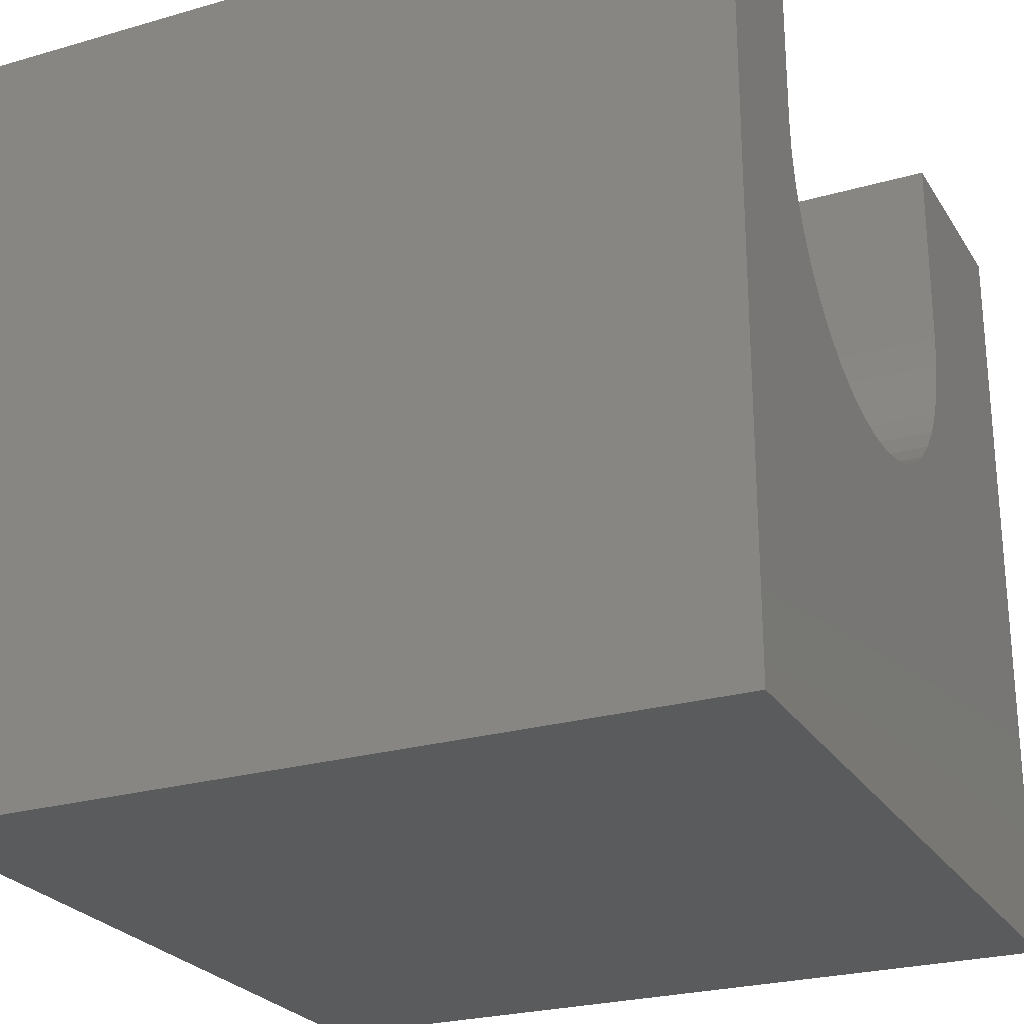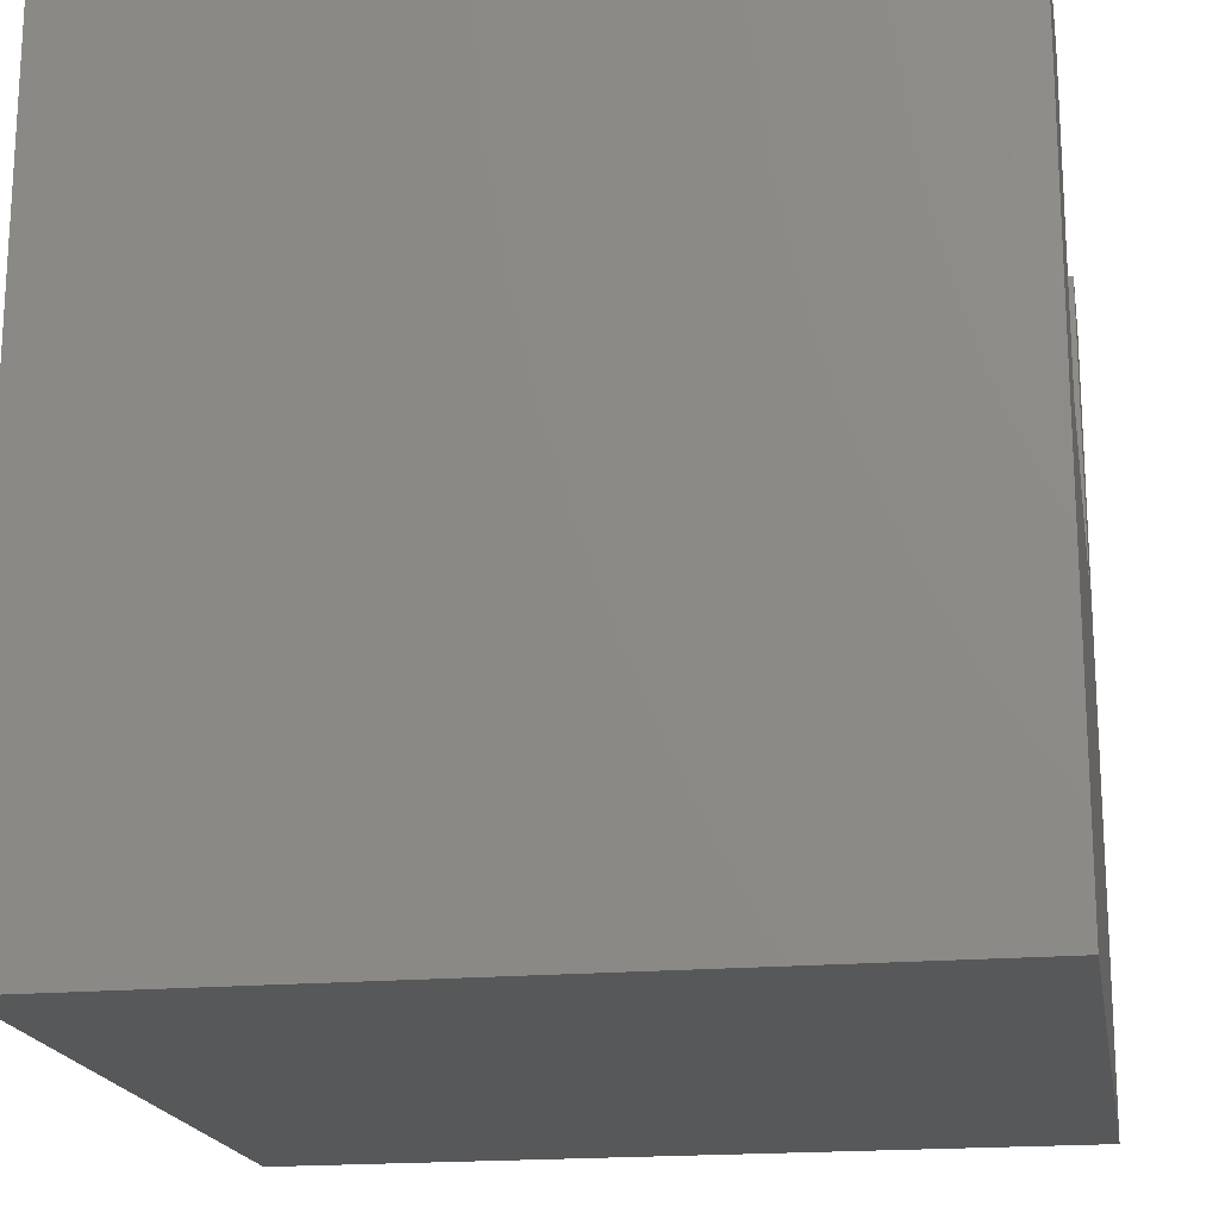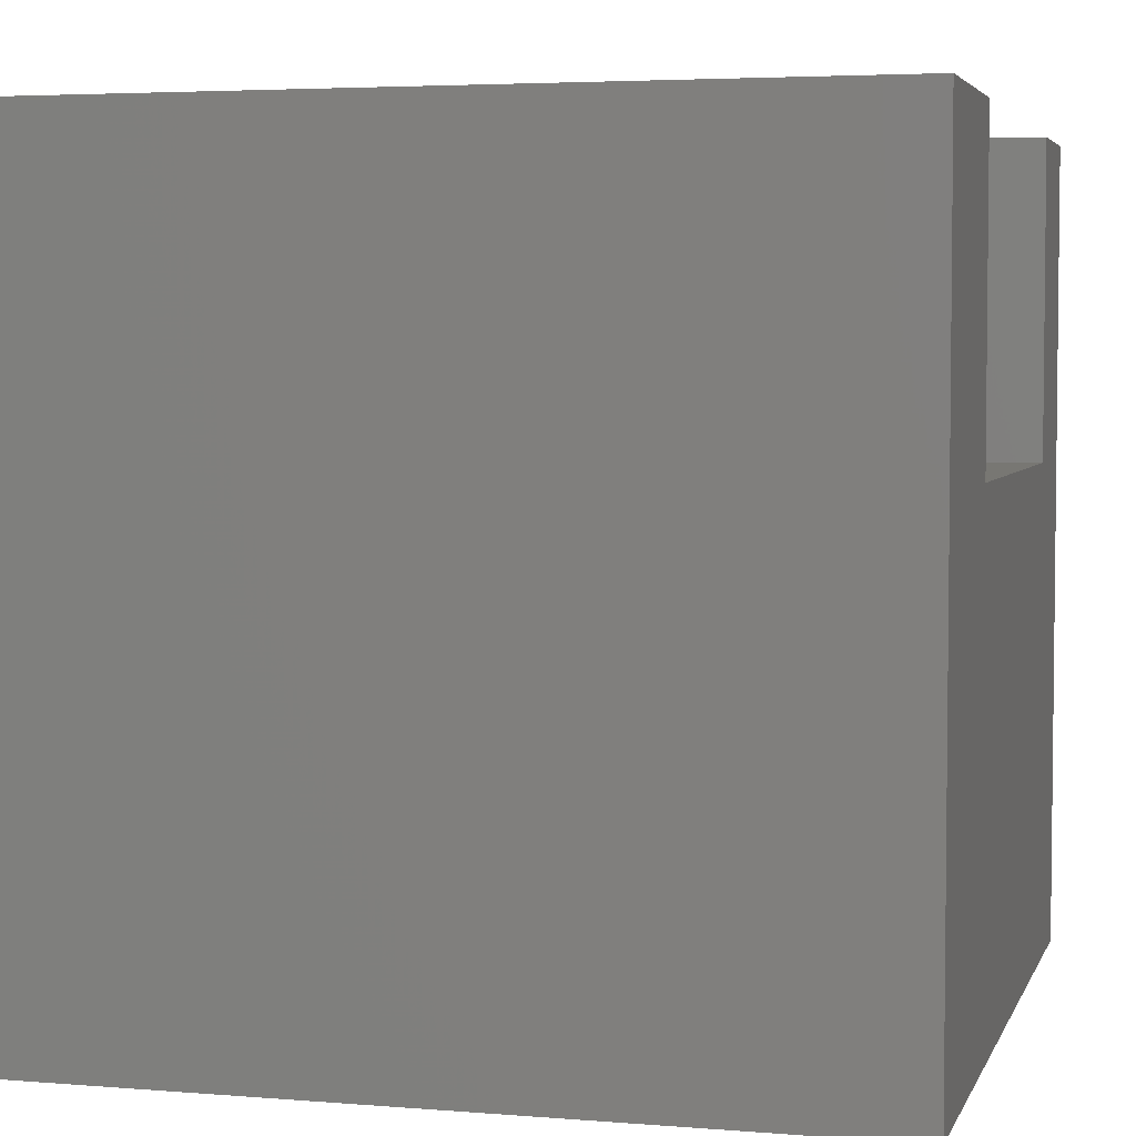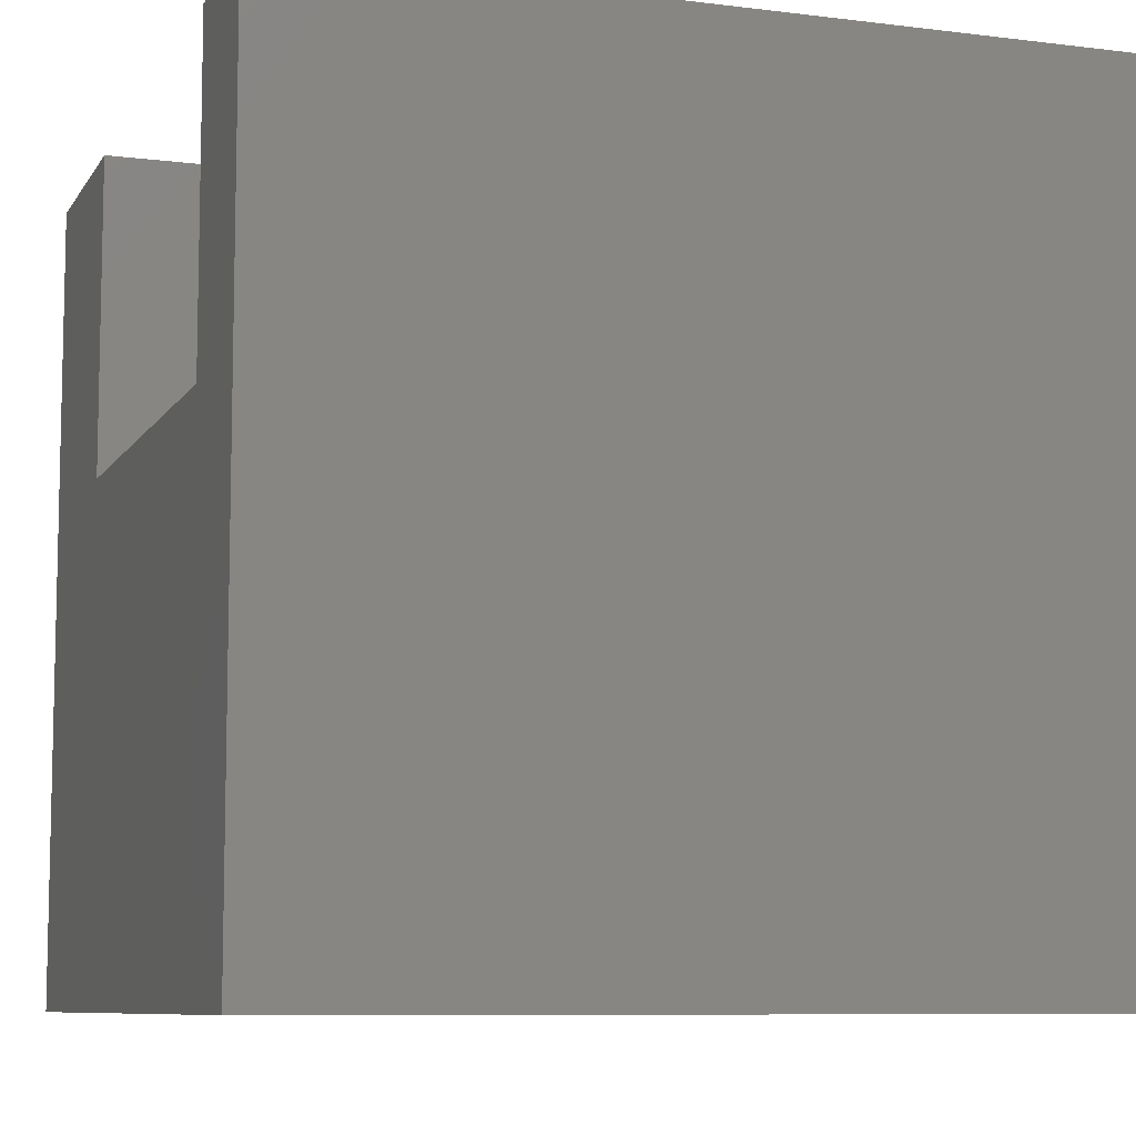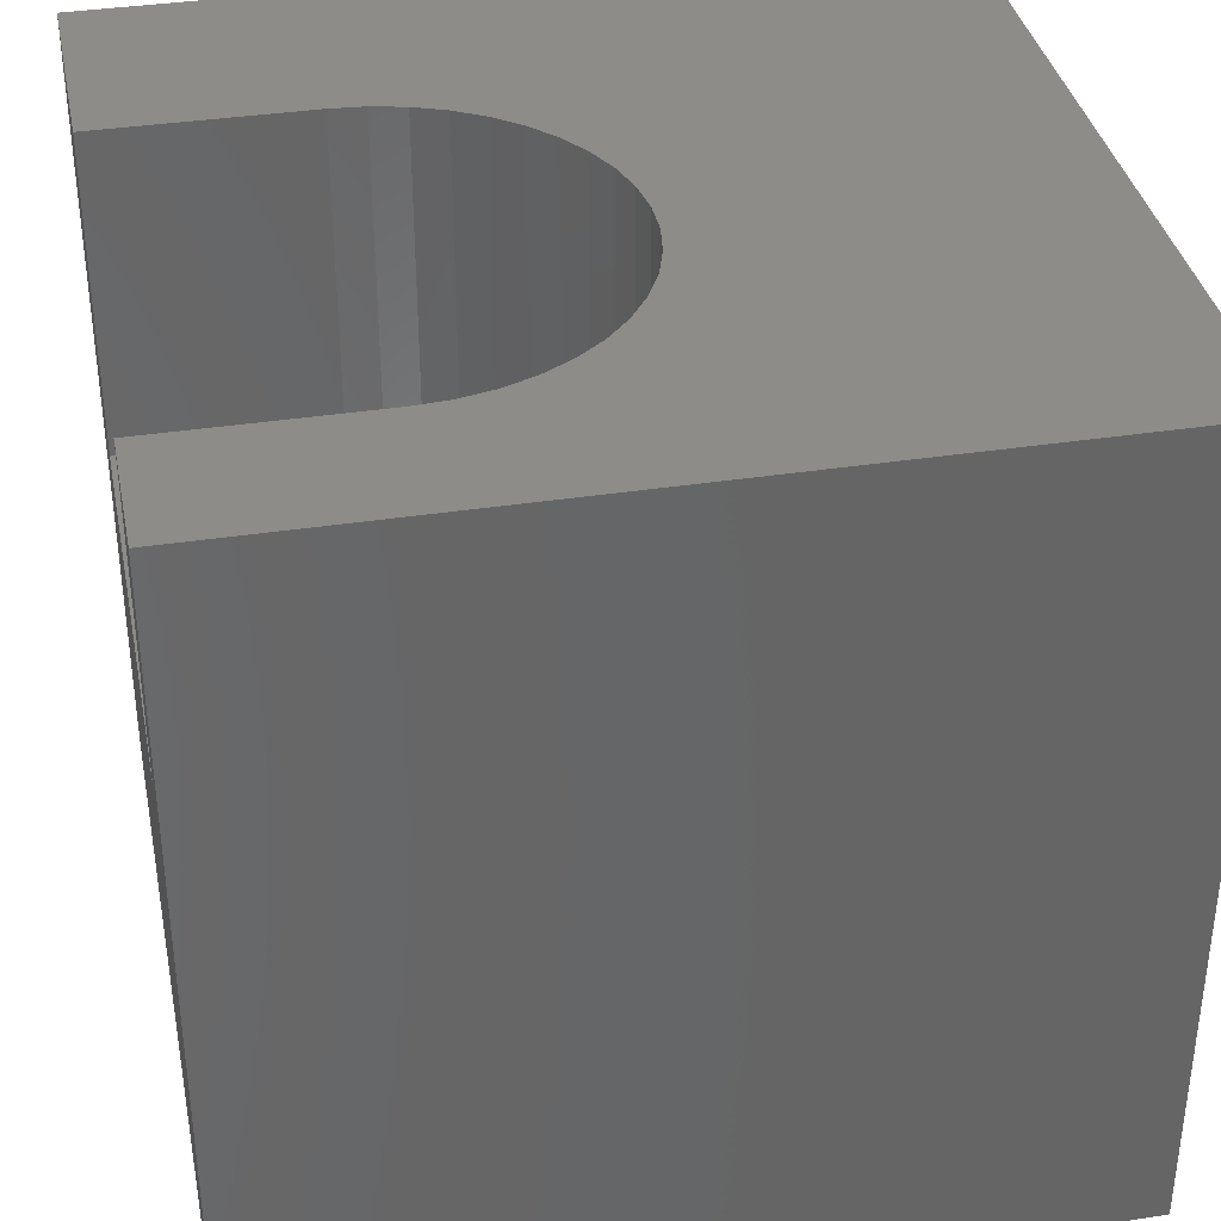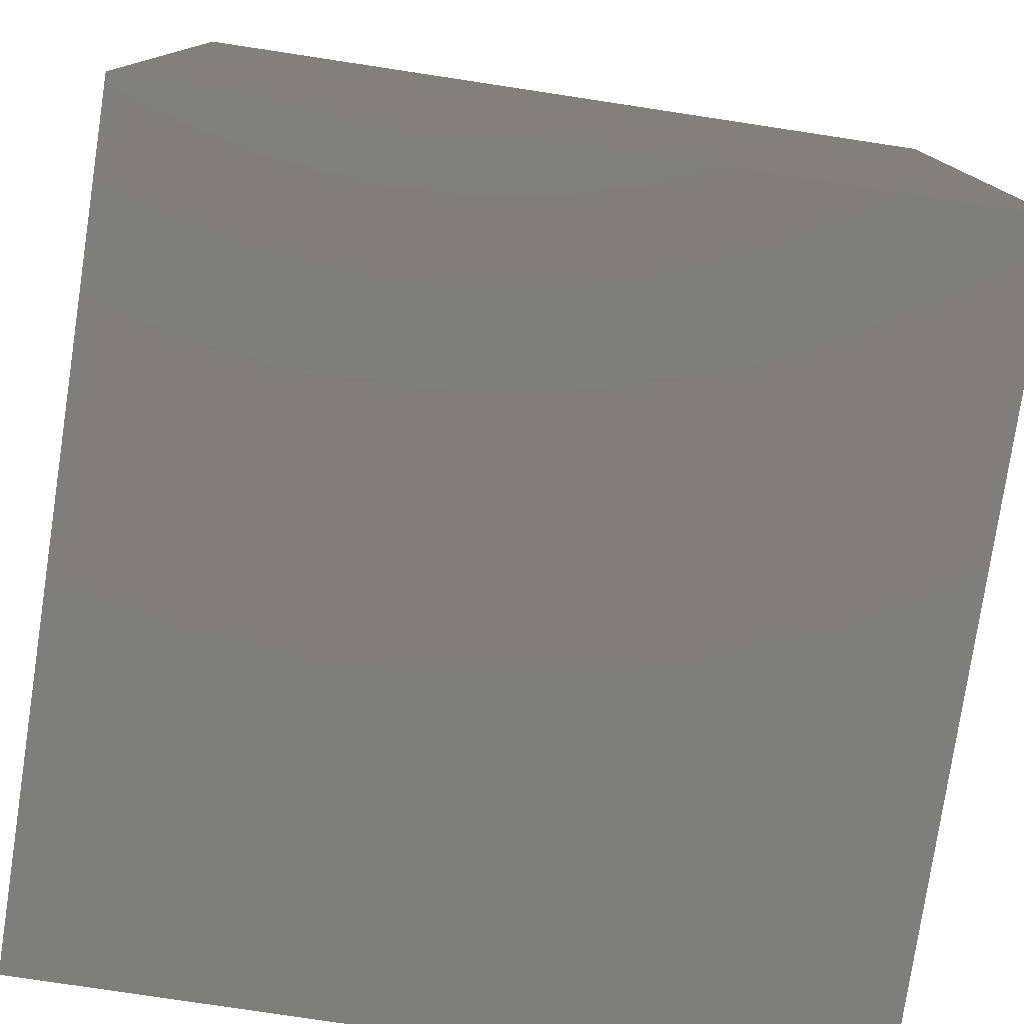
<metadata>
{"format":"stl","ext":"stl","renderer":"f3d","projection":"perspective","resolution":1024,"background":"white","views":[{"elev":-25.2,"azim":-65.0,"up":"+Y"},{"elev":-18.7,"azim":99.7,"up":"+Z"},{"elev":4.2,"azim":105.0,"up":"+Z"},{"elev":-8.4,"azim":-108.9,"up":"+Z"},{"elev":36.6,"azim":-101.3,"up":"+Z"},{"elev":-78.2,"azim":-98.6,"up":"+Z"}]}
</metadata>
<code>
# stl→obj: 56 verts, 108 faces
v 0 10 10
v 0 10 0
v 0 0 10
v 0 0 0
v 7.275 10 10
v 7.275 7.47 10
v 10 10 10
v 7.244 7.051 10
v 10 0 10
v 7.151 6.642 10
v 6.997 6.251 10
v 6.787 5.887 10
v 6.525 5.559 10
v 6.217 5.273 10
v 5.87 5.036 10
v 5.492 4.854 10
v 2.143 5.887 10
v 1.933 6.251 10
v 3.84 4.73 10
v 3.439 4.854 10
v 3.06 5.036 10
v 2.713 5.273 10
v 2.405 5.559 10
v 5.091 4.73 10
v 4.675 4.668 10
v 4.255 4.668 10
v 1.78 6.642 10
v 1.686 7.051 10
v 1.655 7.47 10
v 1.655 10 10
v 10 10 0
v 10 0 0
v 1.655 10 6.123
v 7.275 10 6.123
v 7.275 7.47 6.123
v 1.655 7.47 6.123
v 1.686 7.051 6.123
v 1.78 6.642 6.123
v 4.675 4.668 6.123
v 5.091 4.73 6.123
v 2.143 5.887 6.123
v 6.997 6.251 6.123
v 7.151 6.642 6.123
v 1.933 6.251 6.123
v 7.244 7.051 6.123
v 6.217 5.273 6.123
v 6.525 5.559 6.123
v 6.787 5.887 6.123
v 2.405 5.559 6.123
v 2.713 5.273 6.123
v 3.84 4.73 6.123
v 3.06 5.036 6.123
v 3.439 4.854 6.123
v 4.255 4.668 6.123
v 5.492 4.854 6.123
v 5.87 5.036 6.123
f 1 2 3
f 3 2 4
f 5 6 7
f 7 6 8
f 7 8 9
f 9 8 10
f 10 11 9
f 9 11 12
f 9 12 13
f 13 14 9
f 9 14 15
f 9 15 16
f 17 18 3
f 19 20 3
f 3 20 21
f 21 22 3
f 3 22 23
f 3 23 17
f 16 24 9
f 9 24 25
f 9 25 3
f 3 25 26
f 3 26 19
f 18 27 3
f 3 27 28
f 3 28 1
f 1 28 29
f 1 29 30
f 31 7 32
f 32 7 9
f 2 31 4
f 4 31 32
f 1 30 33
f 5 7 34
f 34 7 31
f 34 31 33
f 33 31 2
f 33 2 1
f 32 9 4
f 4 9 3
f 35 34 33
f 33 36 35
f 35 36 37
f 35 37 38
f 39 40 41
f 42 43 41
f 38 44 35
f 35 44 41
f 35 41 45
f 45 41 43
f 46 47 41
f 41 47 48
f 41 48 42
f 49 50 51
f 51 50 52
f 51 52 53
f 49 51 41
f 41 51 54
f 41 54 39
f 40 55 41
f 41 55 56
f 41 56 46
f 34 35 5
f 5 35 6
f 36 29 28
f 36 28 37
f 37 28 27
f 37 27 38
f 38 27 18
f 38 18 44
f 44 18 17
f 44 17 41
f 41 17 23
f 41 23 49
f 49 23 22
f 49 22 50
f 50 22 21
f 50 21 52
f 52 21 20
f 52 20 53
f 53 20 19
f 53 19 51
f 51 19 26
f 51 26 54
f 54 26 25
f 54 25 39
f 39 25 24
f 39 24 40
f 40 24 16
f 40 16 55
f 55 16 15
f 55 15 56
f 56 15 14
f 56 14 46
f 46 14 13
f 46 13 47
f 47 13 12
f 47 12 48
f 48 12 11
f 48 11 42
f 42 11 10
f 42 10 43
f 43 10 8
f 43 8 45
f 45 8 6
f 45 6 35
f 36 33 29
f 29 33 30

</code>
